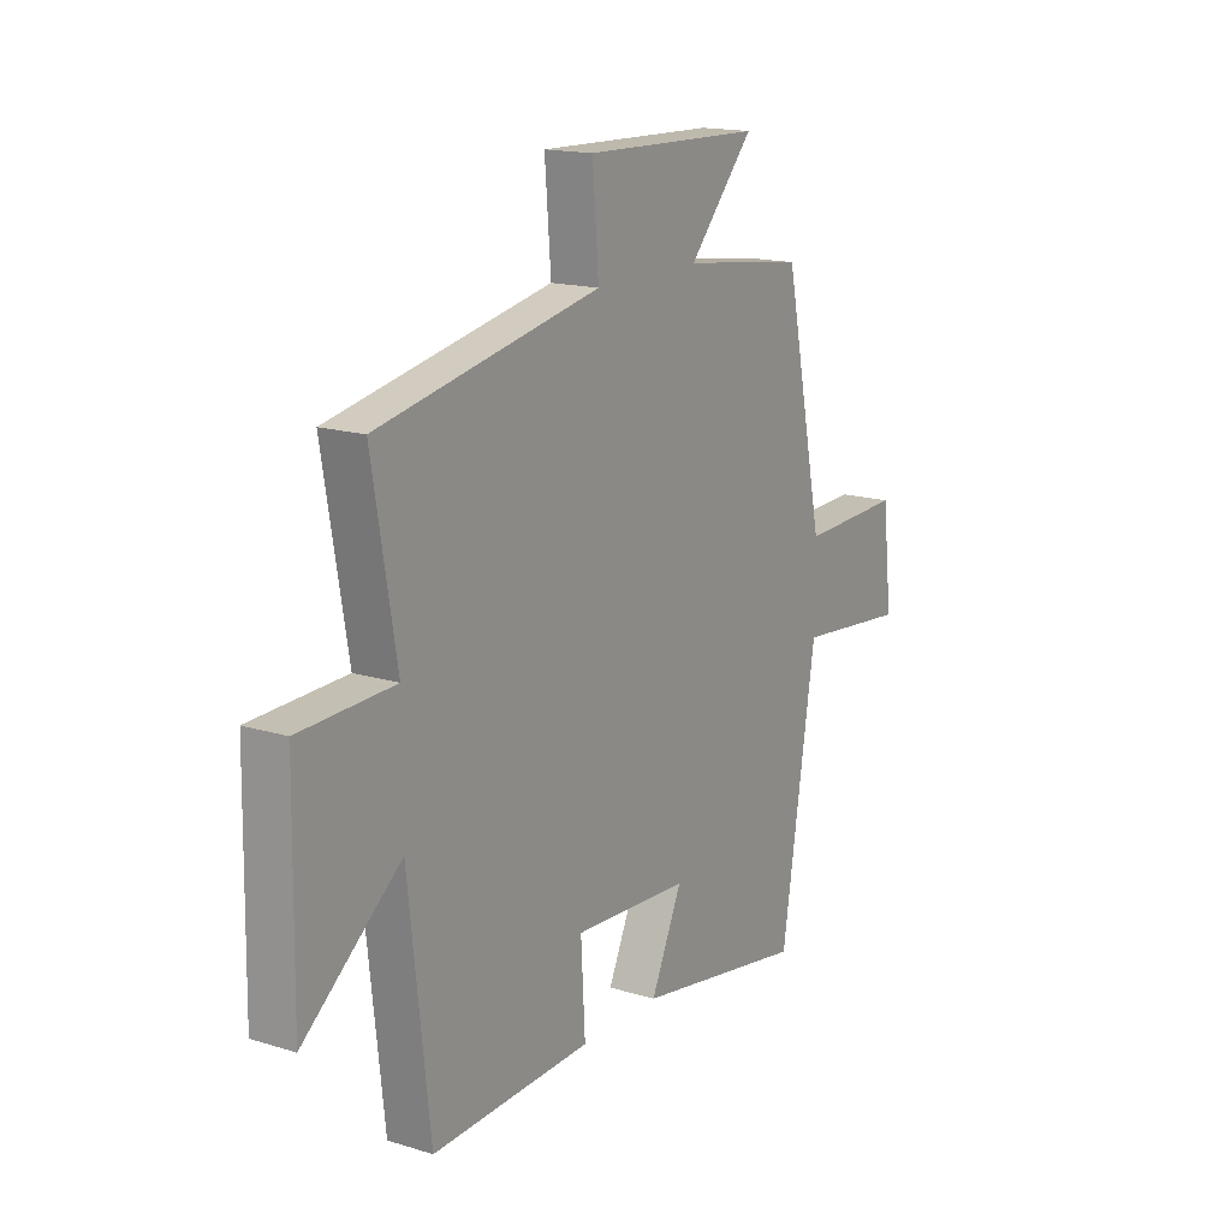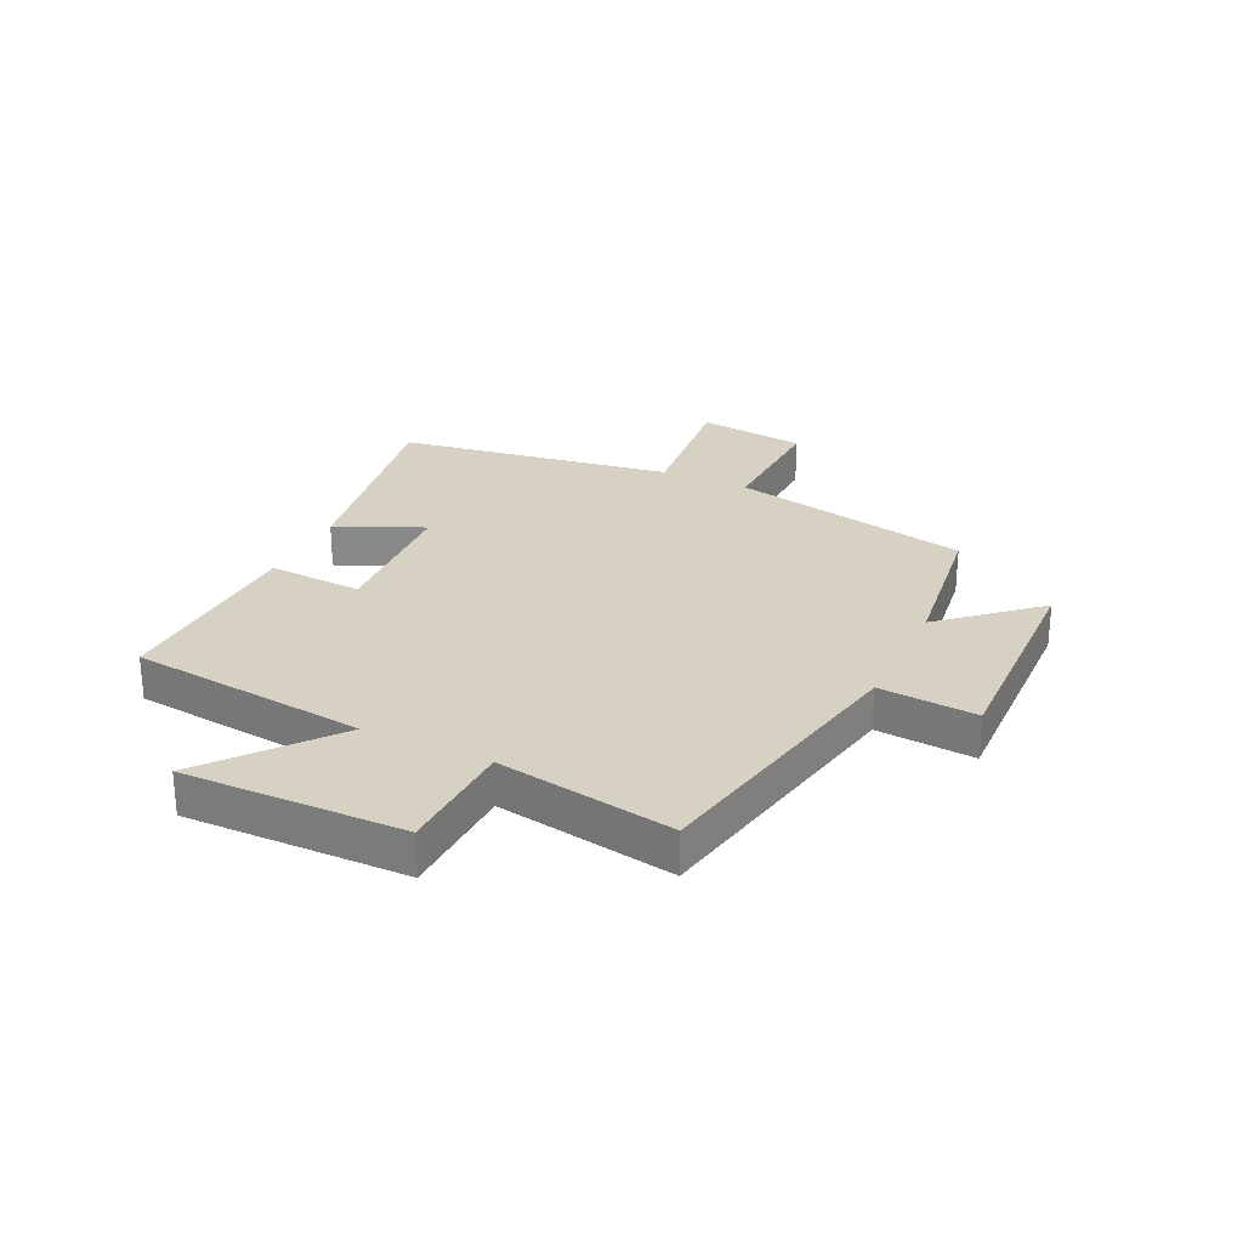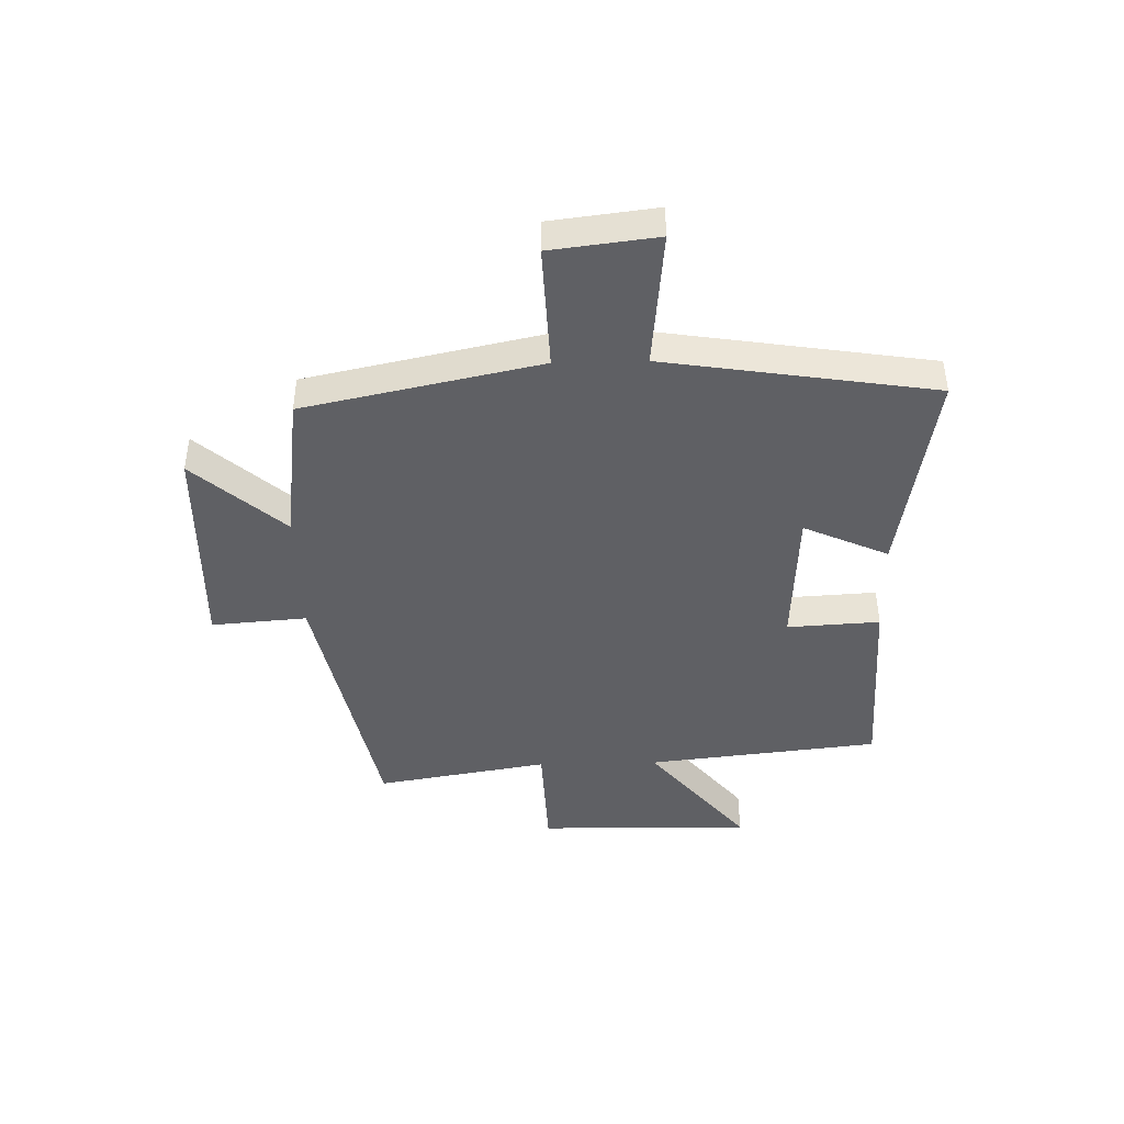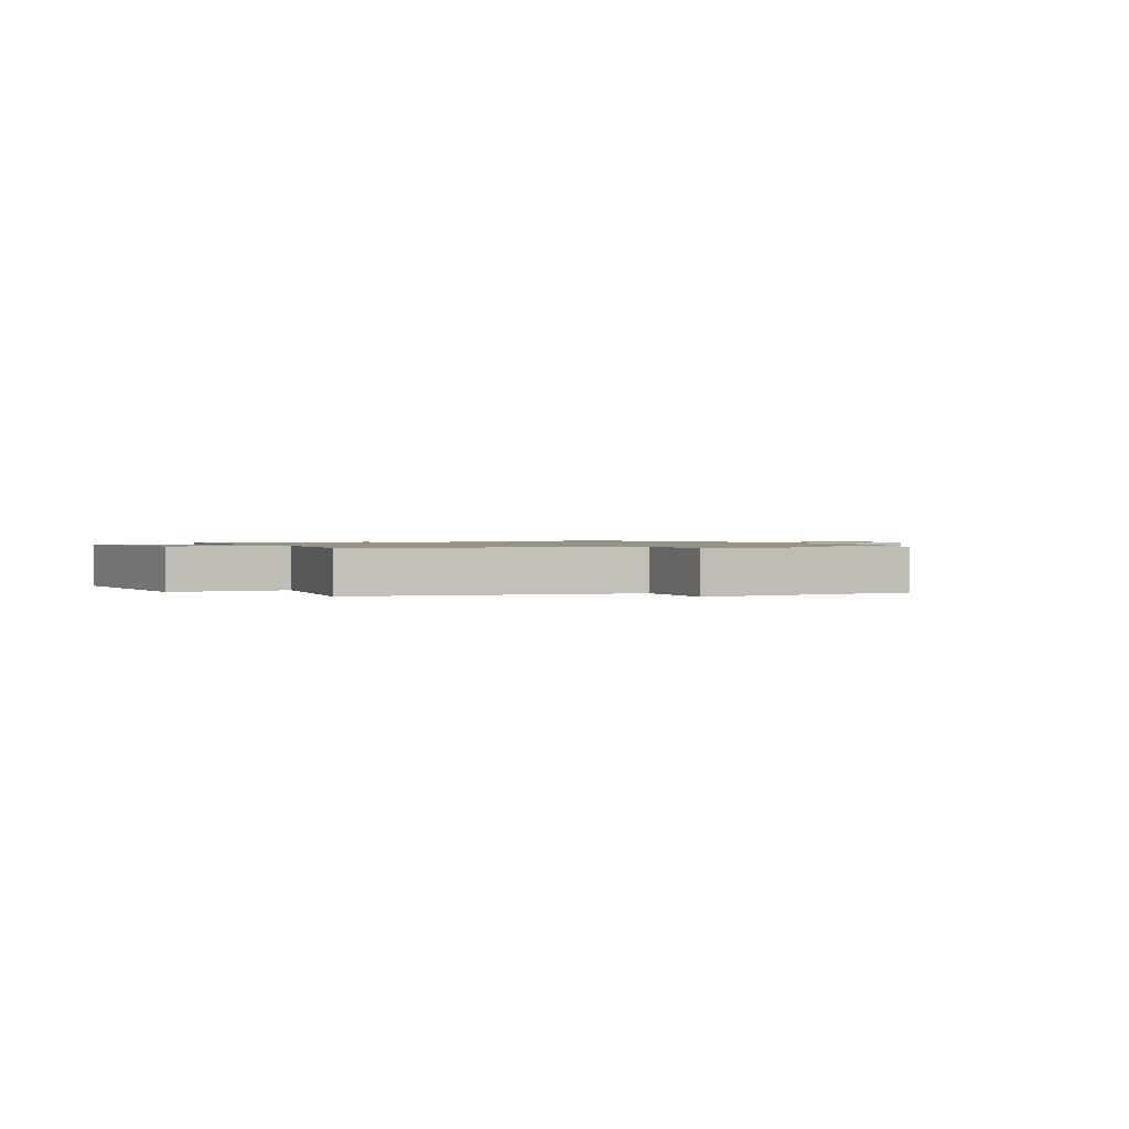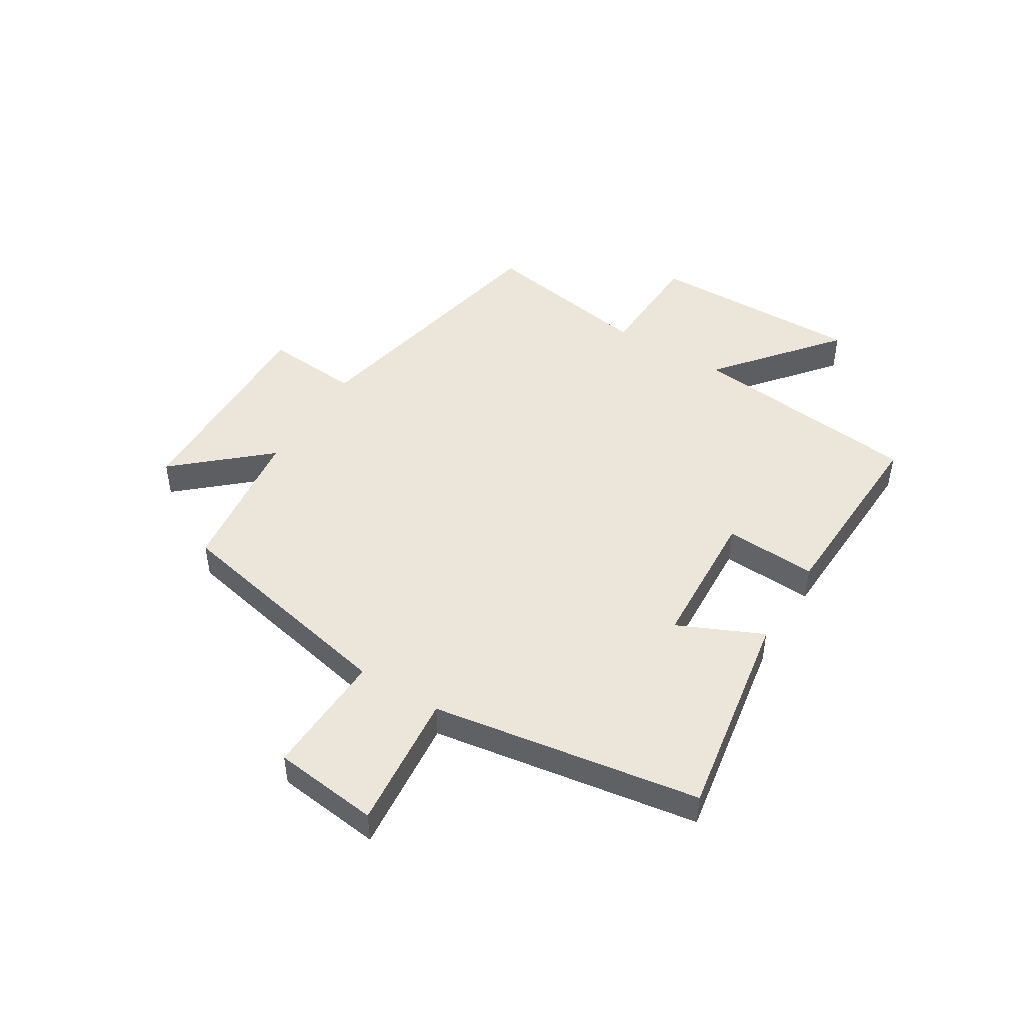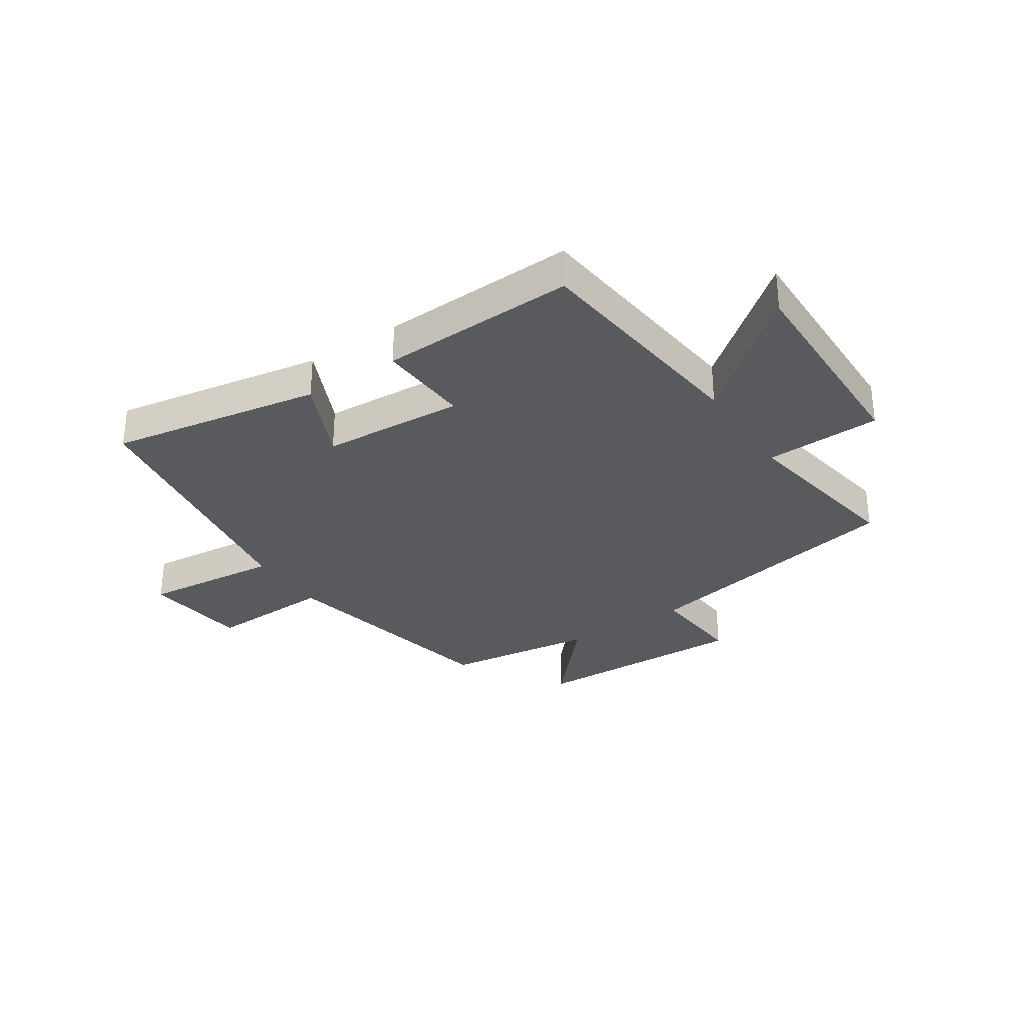
<metadata>
{"format":"obj","ext":"obj","renderer":"f3d","projection":"perspective","resolution":1024,"background":"white","views":[{"elev":16.3,"azim":-57.6,"up":"+Z"},{"elev":27.1,"azim":-64.6,"up":"+Y"},{"elev":-43.4,"azim":91.5,"up":"+Y"},{"elev":1.1,"azim":-28.1,"up":"+Y"},{"elev":47.1,"azim":121.7,"up":"+Y"},{"elev":-31.5,"azim":-146.5,"up":"+Y"}]}
</metadata>
<code>
v -0.551 0.07 0.405
v -0.078 0.07 0.5
v -0.091 0.07 0.666
v 0.289 0.07 0.656
v 0.15 0.07 0.5
v 0.414 0.07 0.465
v 0.5 0.07 0.056
v 0.718 0.07 0.064
v 0.74 0.07 -0.12
v 0.5 0.07 -0.096
v 0.426 0.07 -0.563
v 0.058 0.07 -0.5
v 0.125 0.07 -0.353
v -0.123 0.07 -0.339
v -0.114 0.07 -0.5
v -0.455 0.07 -0.513
v -0.5 0.07 -0.108
v -0.708 0.07 -0.277
v -0.702 0.07 0.097
v -0.5 0.07 0.104
v -0.551 0 0.405
v -0.078 0 0.5
v -0.091 0 0.666
v 0.289 0 0.656
v 0.15 0 0.5
v 0.414 0 0.465
v 0.5 0 0.056
v 0.718 0 0.064
v 0.74 0 -0.12
v 0.5 0 -0.096
v 0.426 0 -0.563
v 0.058 0 -0.5
v 0.125 0 -0.353
v -0.123 0 -0.339
v -0.114 0 -0.5
v -0.455 0 -0.513
v -0.5 0 -0.108
v -0.708 0 -0.277
v -0.702 0 0.097
v -0.5 0 0.104
f 17 18 19 20
f 15 16 17 20
f 14 15 20 1
f 13 14 1 2
f 10 11 12 13
f 10 13 2 3
f 7 8 9 10
f 5 6 7 10
f 5 10 3
f 3 4 5
f 40 39 38 37
f 40 37 36 35
f 21 40 35 34
f 22 21 34 33
f 33 32 31 30
f 23 22 33 30
f 30 29 28 27
f 30 27 26 25
f 23 30 25
f 25 24 23
f 1 21 22 2
f 2 22 23 3
f 3 23 24 4
f 4 24 25 5
f 5 25 26 6
f 6 26 27 7
f 7 27 28 8
f 8 28 29 9
f 9 29 30 10
f 10 30 31 11
f 11 31 32 12
f 12 32 33 13
f 13 33 34 14
f 14 34 35 15
f 15 35 36 16
f 16 36 37 17
f 17 37 38 18
f 18 38 39 19
f 19 39 40 20
f 20 40 21 1

</code>
